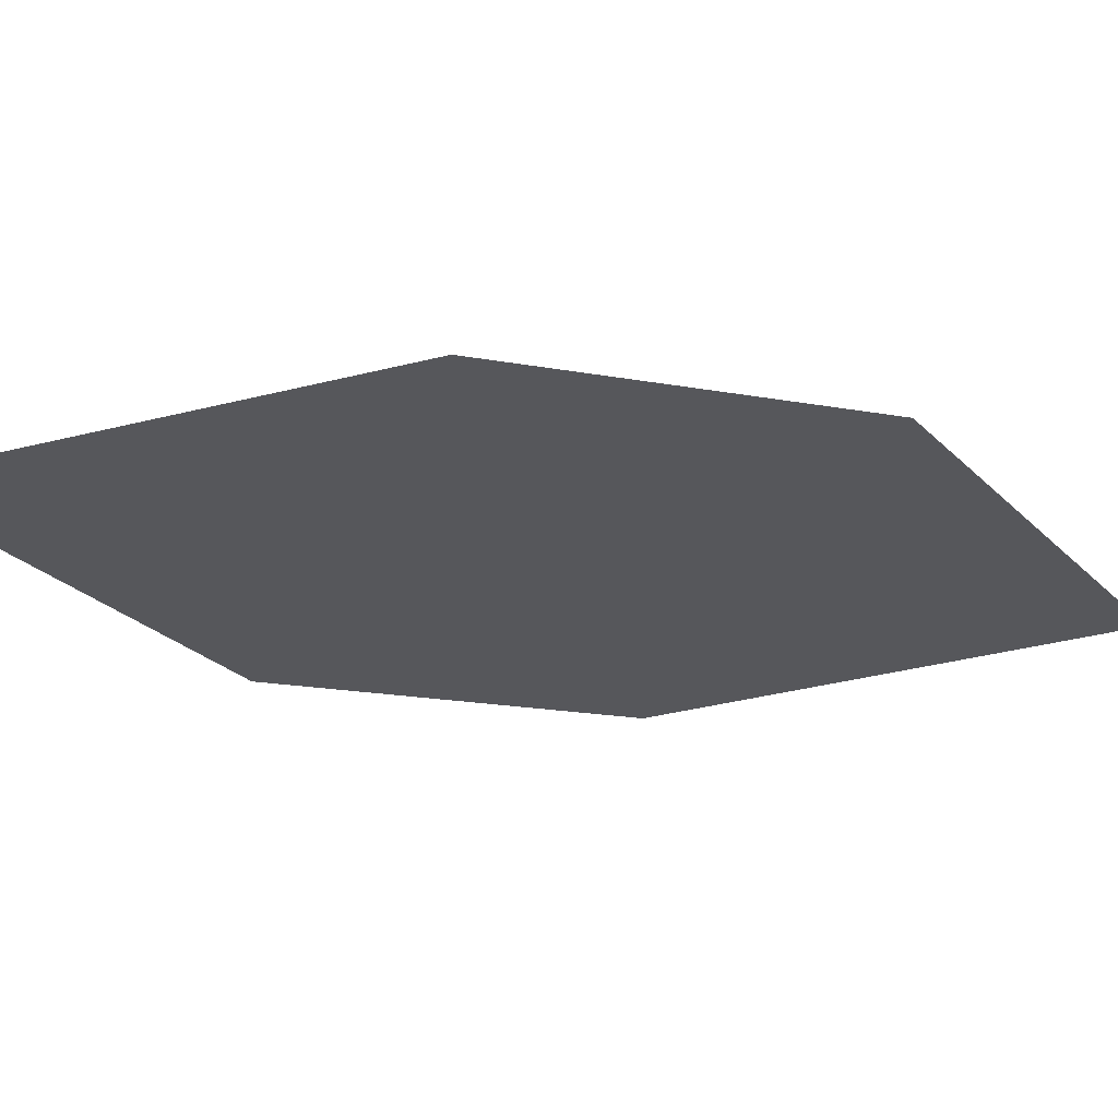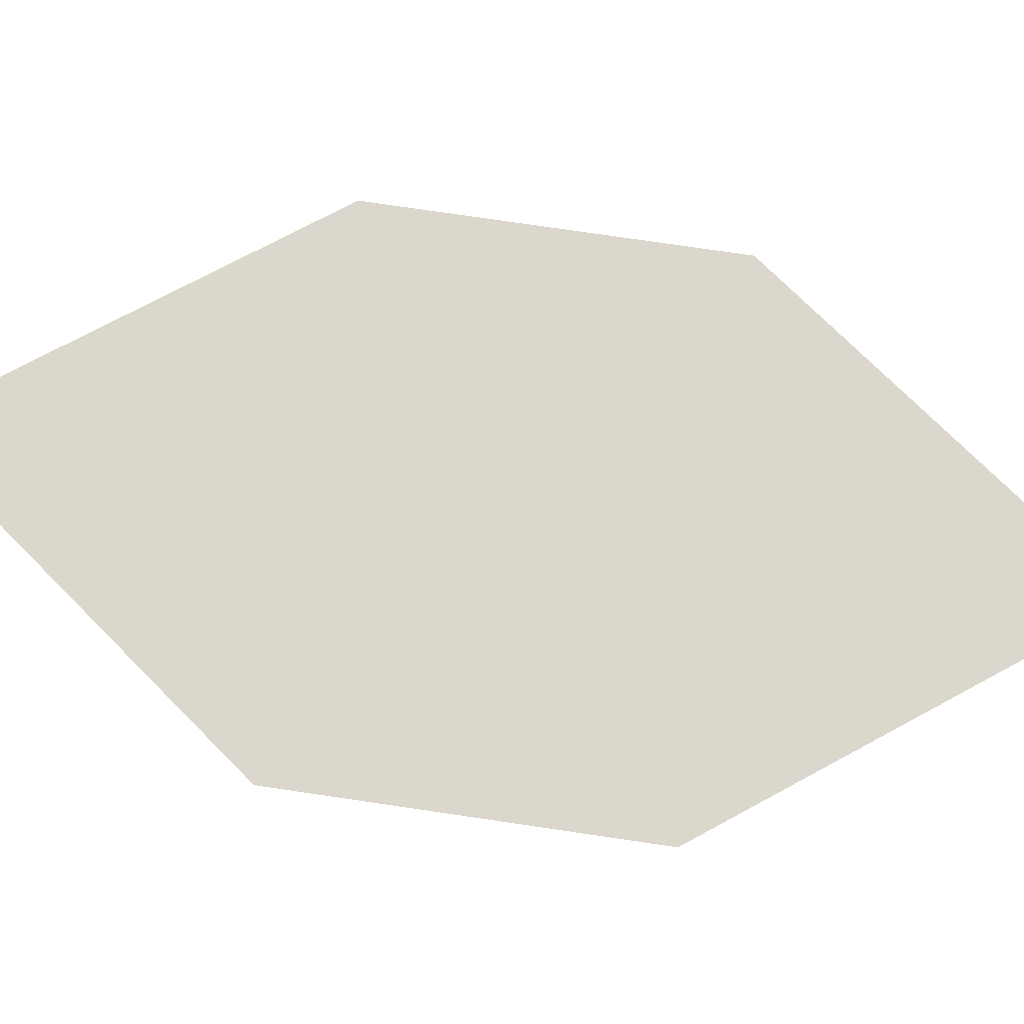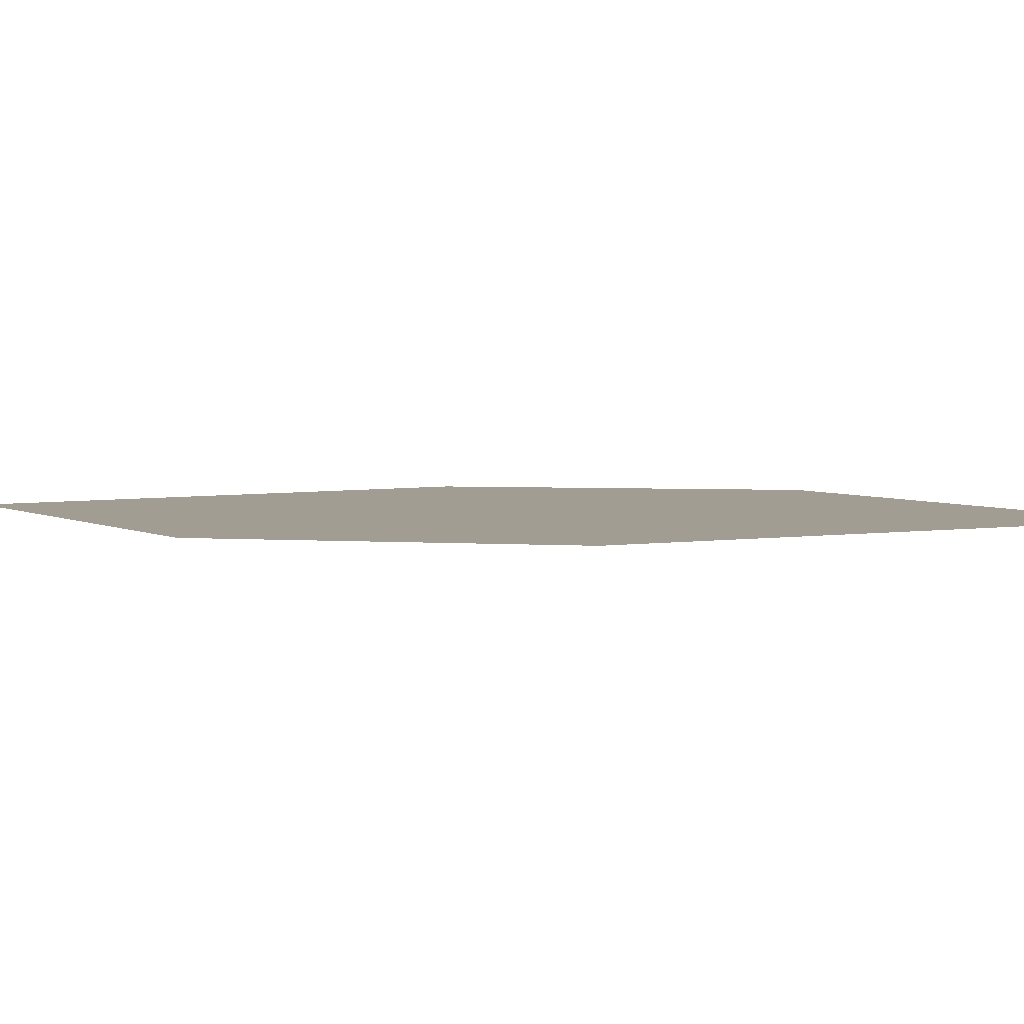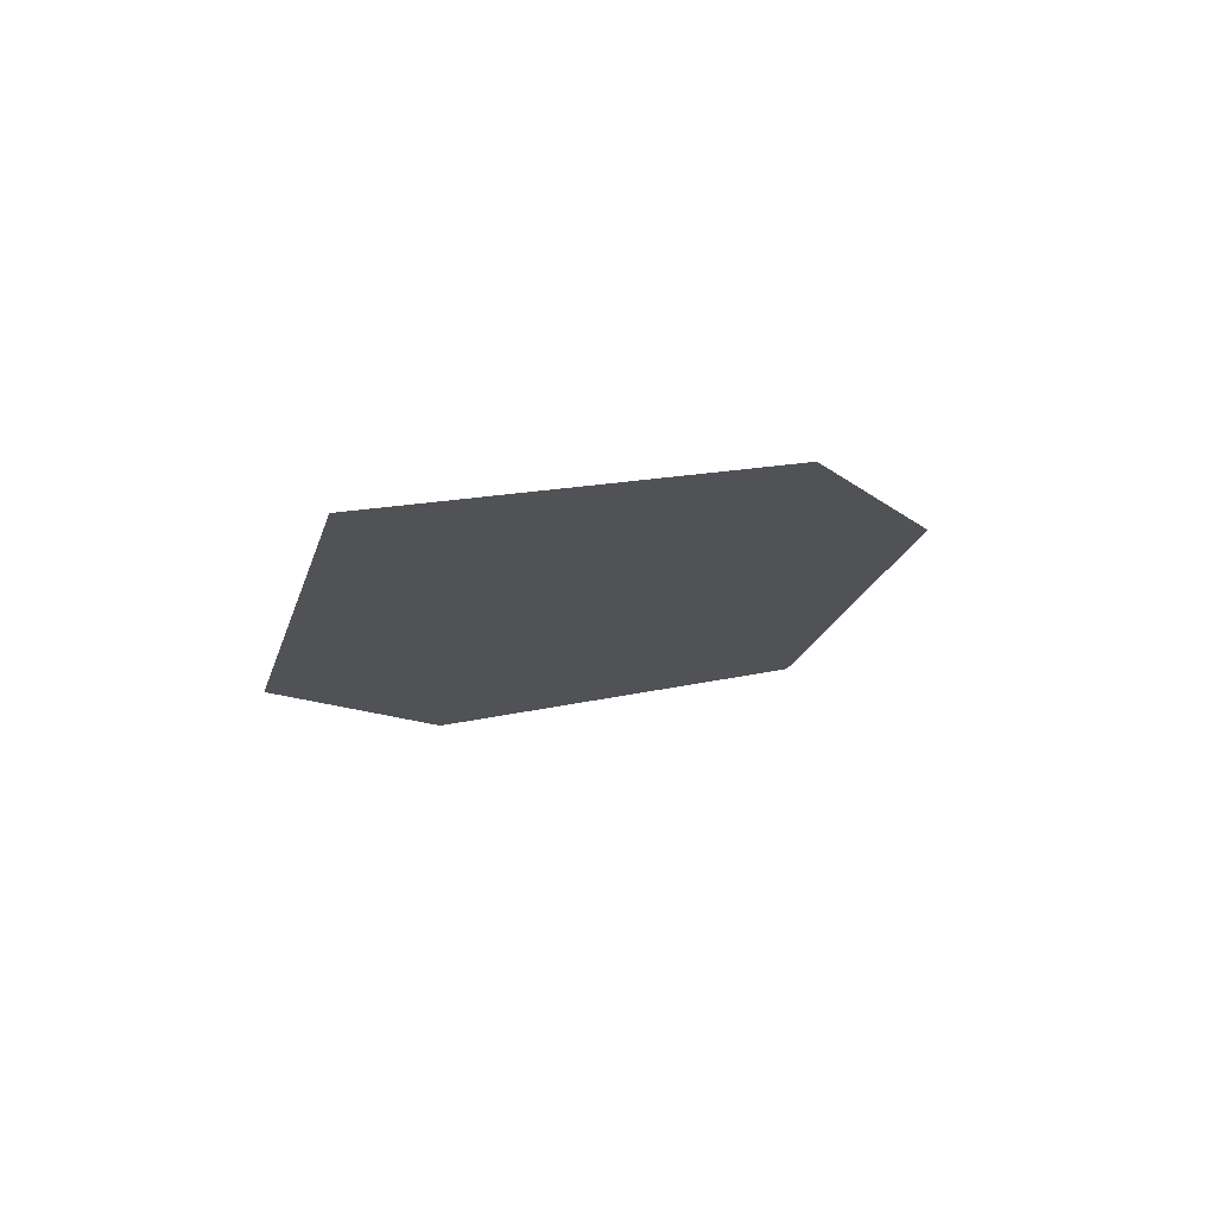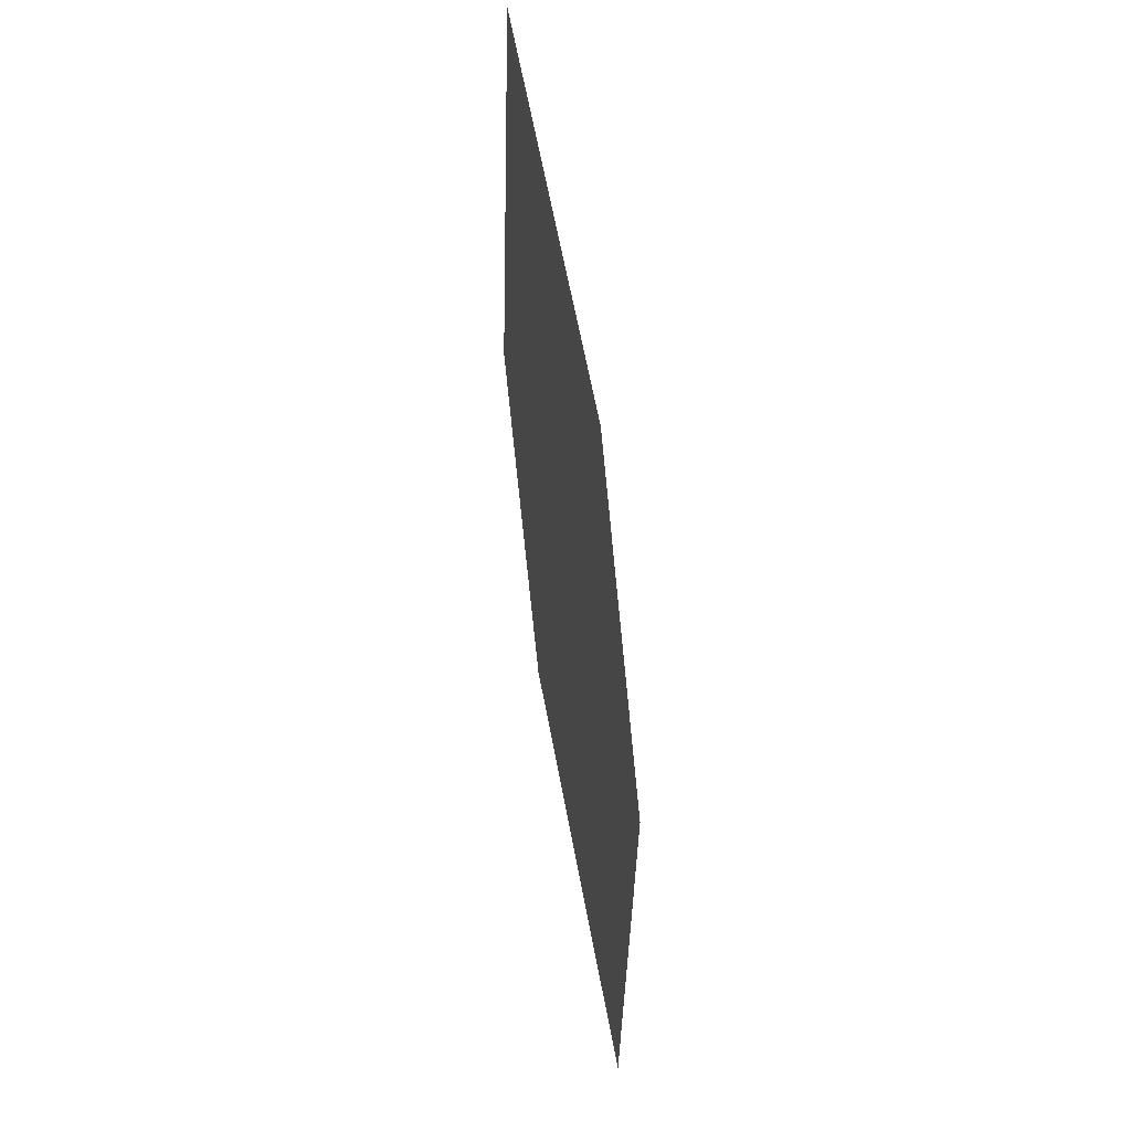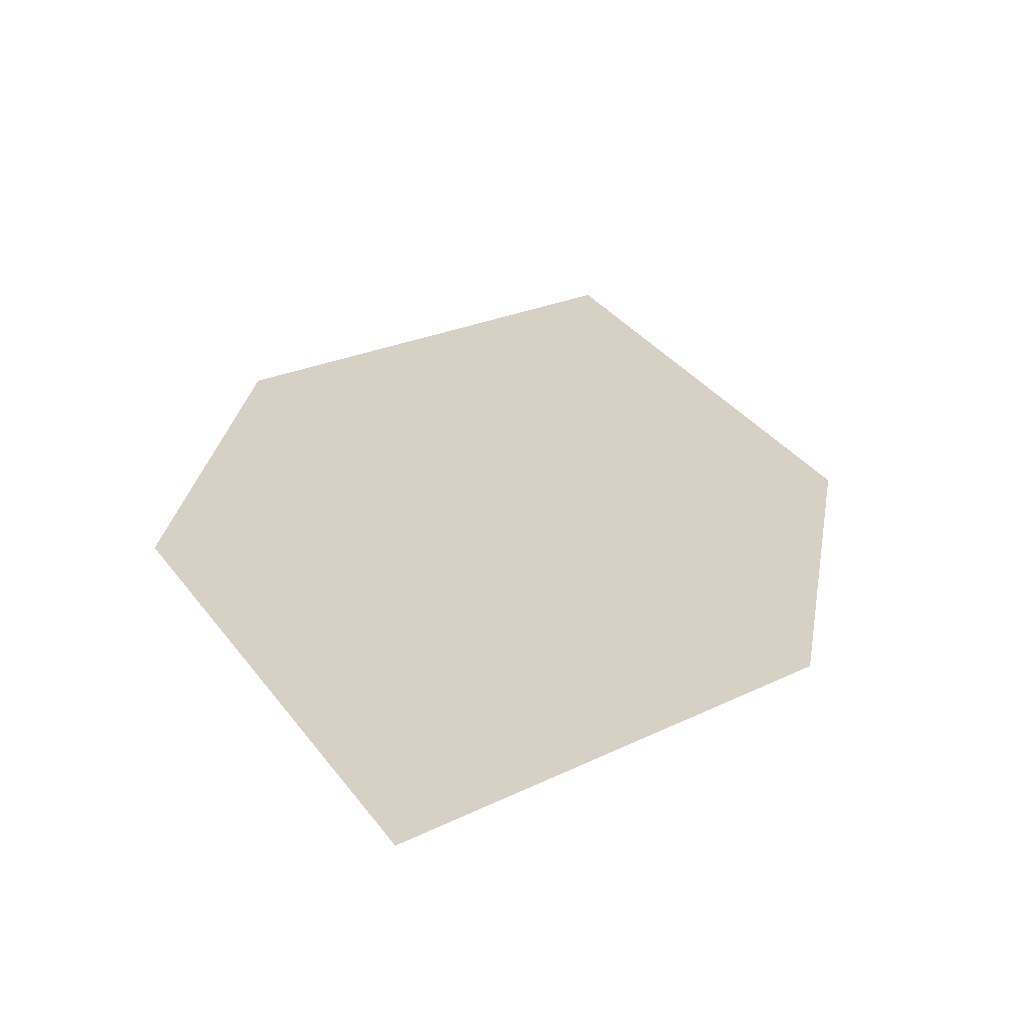
<metadata>
{"format":"obj","ext":"obj","renderer":"f3d","projection":"perspective","resolution":1024,"background":"white","views":[{"elev":-21.9,"azim":46.2,"up":"+Z"},{"elev":66.0,"azim":-105.0,"up":"+Z"},{"elev":-2.1,"azim":-91.1,"up":"+Z"},{"elev":73.8,"azim":156.1,"up":"+Y"},{"elev":35.6,"azim":-108.7,"up":"+Y"},{"elev":26.9,"azim":165.3,"up":"+Z"}]}
</metadata>
<code>
o leaves.126
v -0.1515 -0.02751 1.537
v -0.2006 -0.05587 1.532
v -0.2054 -0.153 1.534
v -0.1383 -0.08281 1.54
v -0.1563 -0.1246 1.539
v -0.2185 -0.0977 1.531
f 1 2 6 3
f 1 3 5 4

</code>
